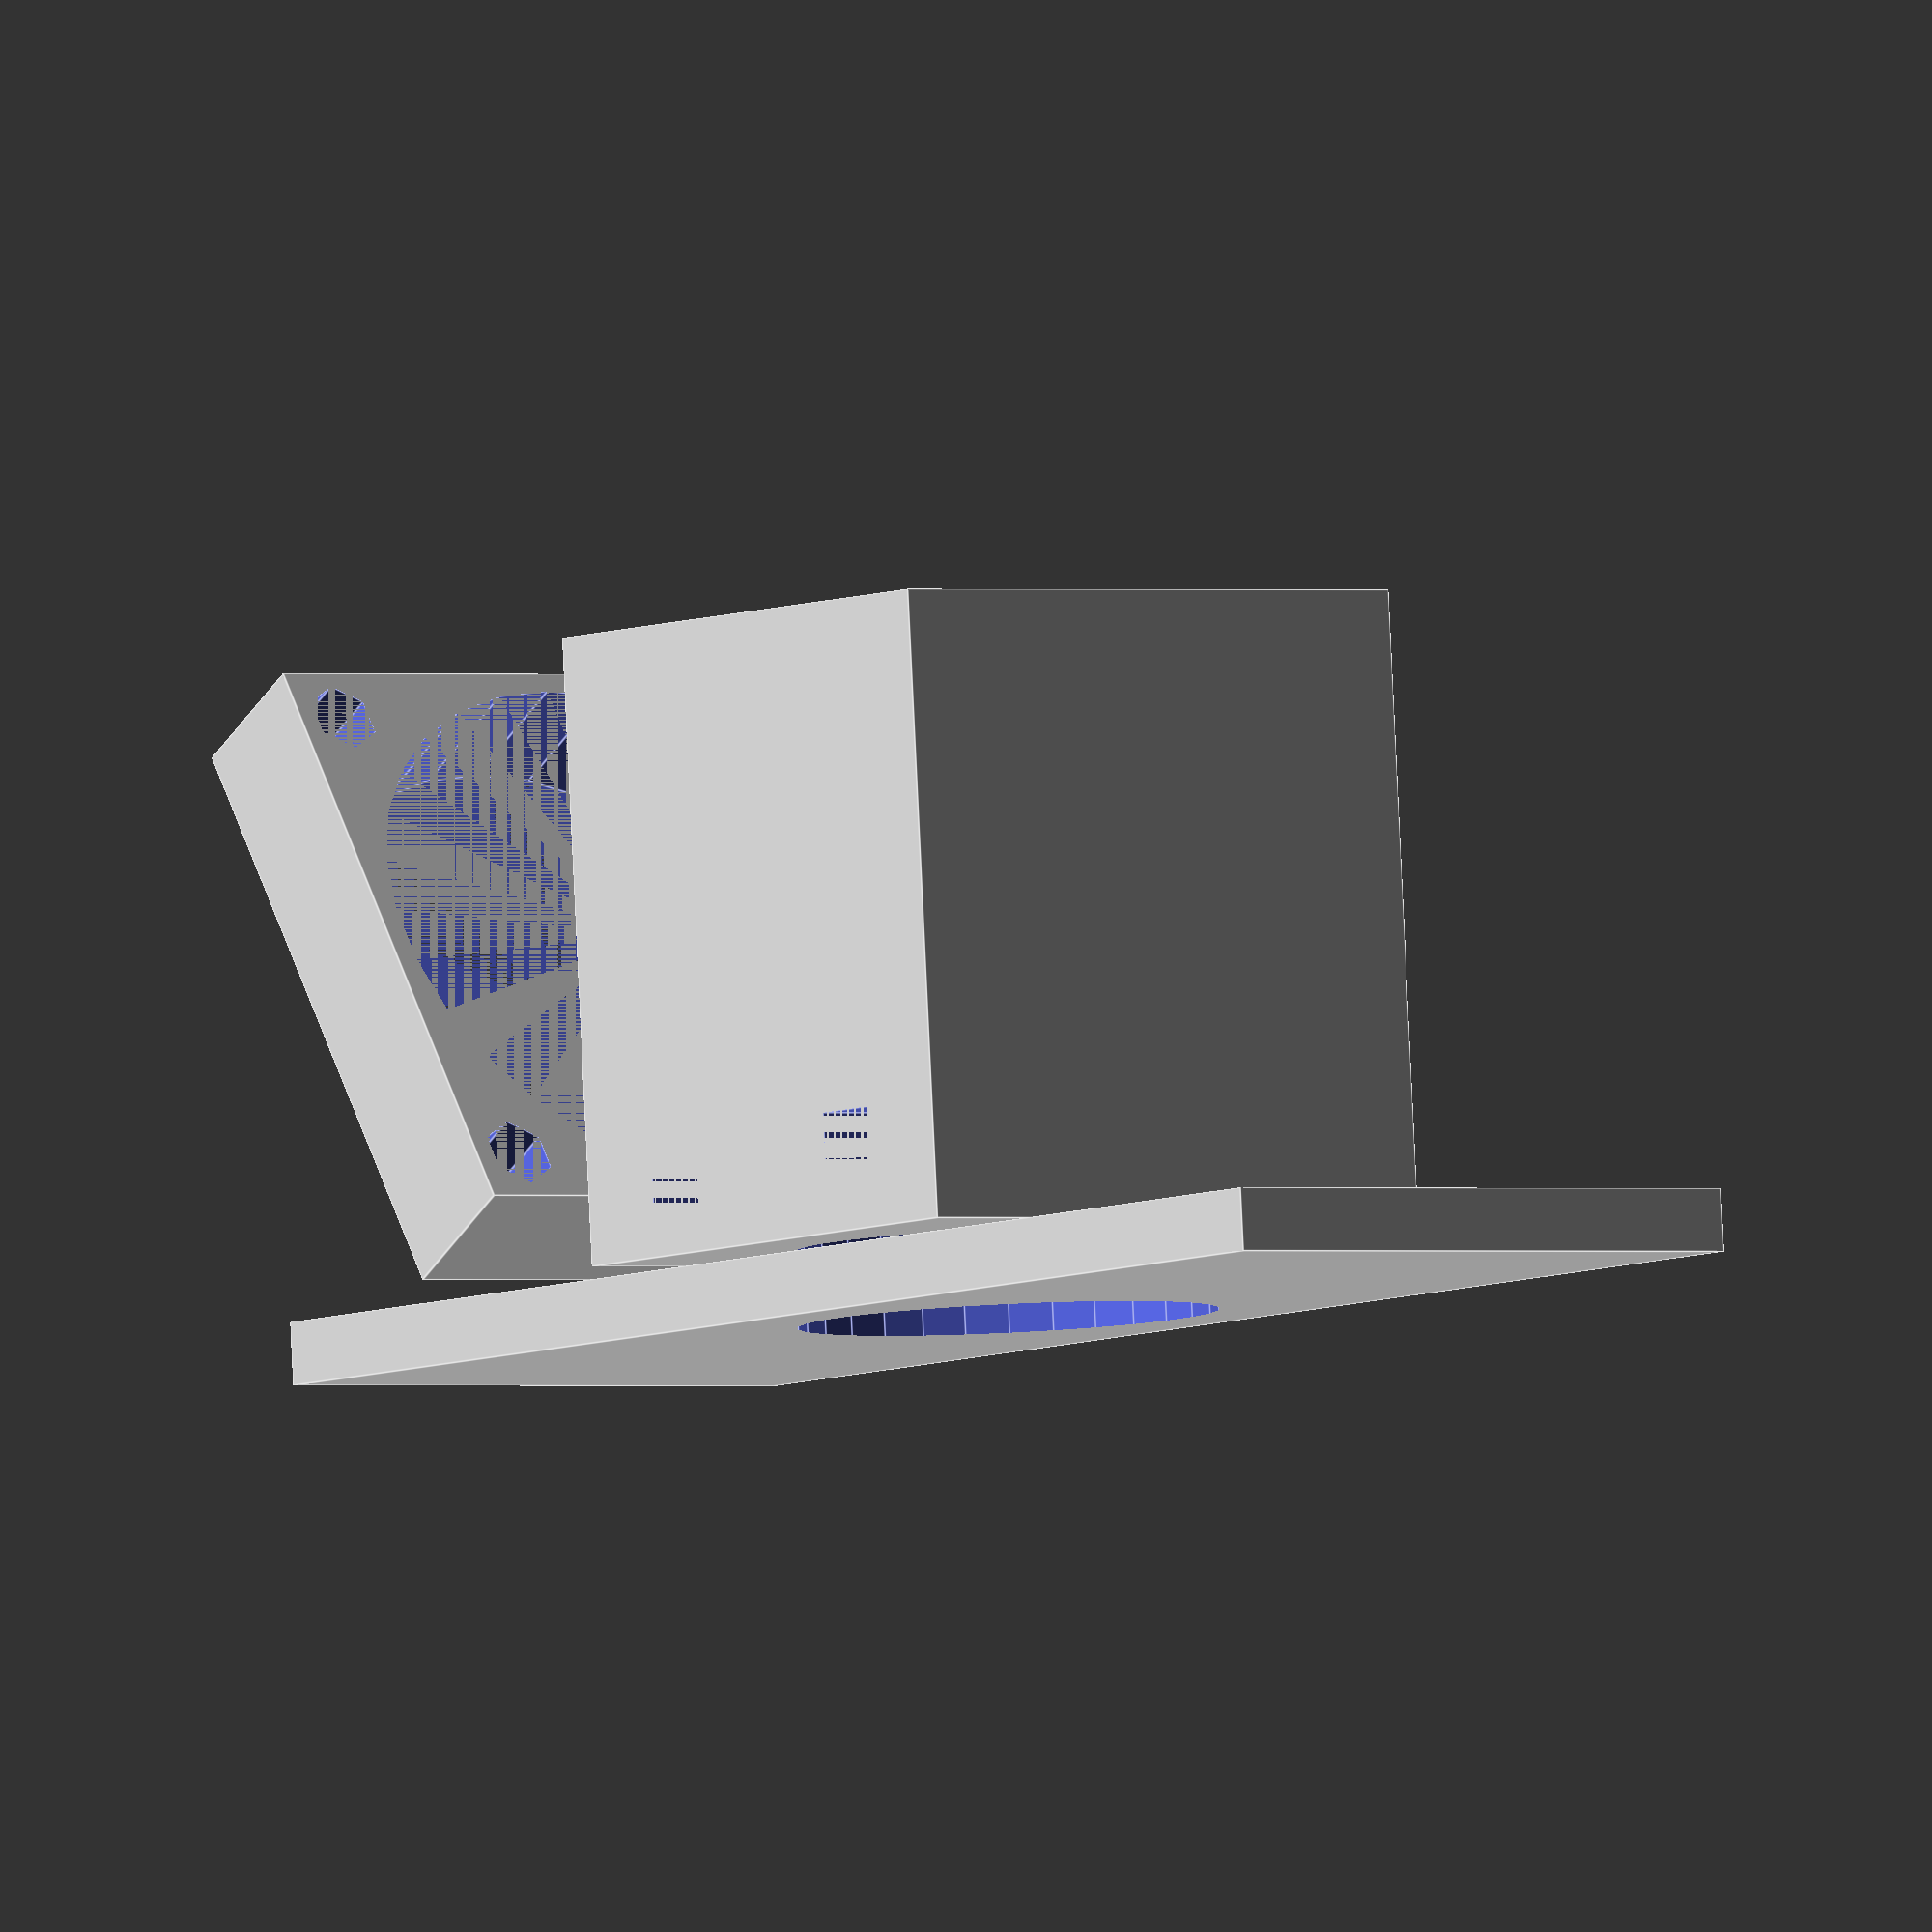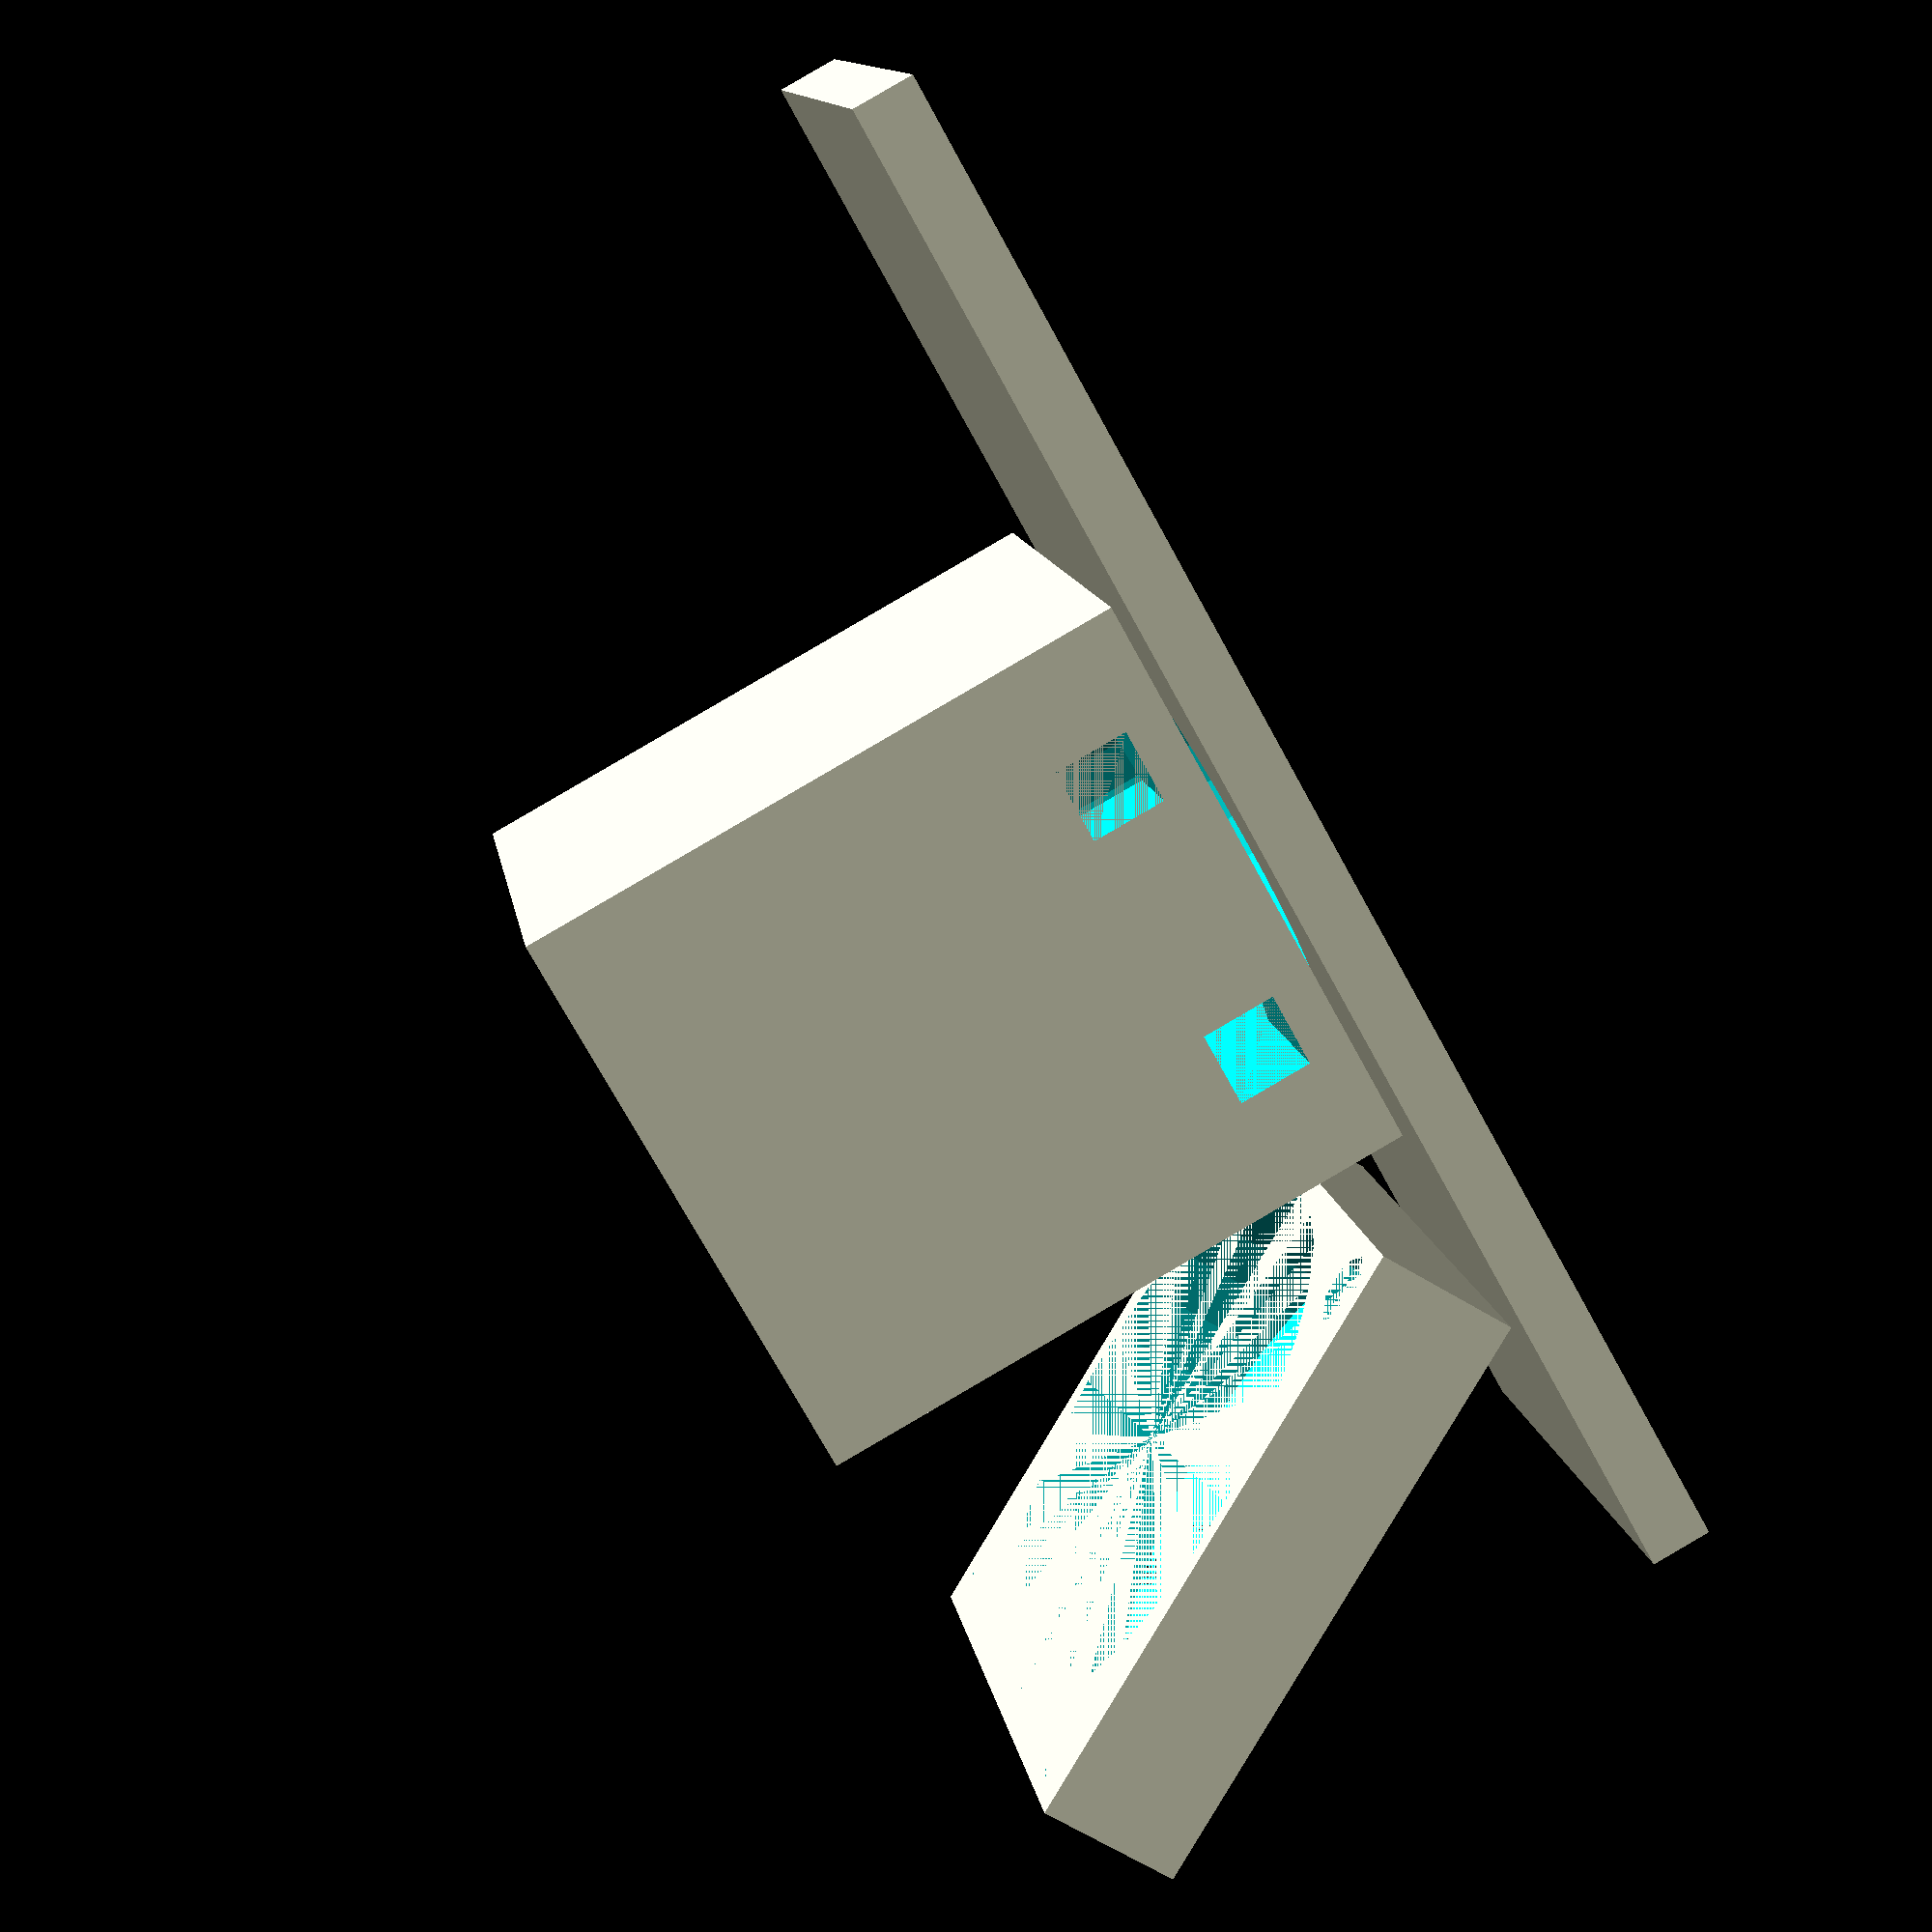
<openscad>
/*
 *  OpenSCAD gregs_wade_cooling_hood.scad 
 *  Copyright (C) 2014 Mogue Carpenter
 *
 *  License: LGPL 2.1 or later
 *
 *  Design for a two 40mm fan cooling hood 
 *  for a gred wades extruder.
 *
*/

// overall block
height = 40;
width = 28;
lenght = 77;

attachment_plate_height = 3;
wall_thinkness = 1.8;

peek_chamber_h = 28;
peek_chamber_r = 10;
peek_skirt_r = 7;

hole_r = 10;



attachment_plate();
peek_cooling_block();

module attachment_plate(){
	difference(){
		translate([0,0,(height/2)-attachment_plate_height])
			cube([lenght,width,attachment_plate_height], center=true);
		translate([0,0,(height/2)-attachment_plate_height])
			cylinder (h=peek_chamber_h,r=peek_chamber_r, center=true);
	}
}

module peek_cooling_block(){
	difference(){
		peek_chamber_block();

		// peek chamber
		translate([0,0,wall_thinkness])
			cylinder (h=peek_chamber_h,r=peek_chamber_r, center=true);

		// peek skirt
		cylinder (h=peek_chamber_h+wall_thinkness*2,r=peek_skirt_r, center=true);

		// exahust 
		translate([0,0,-(peek_chamber_h/2)+wall_thinkness*2])
			cube([(peek_chamber_r+wall_thinkness)*2,wall_thinkness*2,wall_thinkness*2] , center=true);
		translate([0,0,-(peek_chamber_h/2)+wall_thinkness*2])
			cube([wall_thinkness*2,(peek_chamber_r+wall_thinkness)*2,wall_thinkness*2] , center=true);

		// fan hole
		translate([width/2,0,0])
			rotate([0,90,0])
				cylinder(h=wall_thinkness+1, r=(width/2)-(wall_thinkness*2), center=true);
	}
}


module peek_chamber_block(){
	difference(){
		translate([0,0,-(wall_thinkness)]	)
			cylinder (h=peek_chamber_h-(wall_thinkness*2),r=peek_chamber_r+wall_thinkness, center=true);
		intake_holes();
}

	// Peek Air Passage
	difference(){
		// outer wall
		cube ([width,width,peek_chamber_h+wall_thinkness],center=true);

		// inner chamber
		translate([0,0,-wall_thinkness*2])
		cube ([width-wall_thinkness,width-wall_thinkness,peek_chamber_h-(wall_thinkness*4)],center=true);

		intake_holes();
	}
}


module intake_holes(){
		// intake holes
		translate([width/4,0,(peek_chamber_h/2)-(attachment_plate_height)])
			cube([wall_thinkness*2,width,wall_thinkness*2] , center=true);
		translate([-width/4,0,(peek_chamber_h/2)-(attachment_plate_height)])
			cube([wall_thinkness*2,width,wall_thinkness*2] , center=true);
}





// fan 50mm
fan_width = 50;
fan_height = 11;
fan_r = 22.25;
screw_hole_r =  2.25 ;
screw_hole_off_set = 5.5;

// fan 40mm


// fan 30mm
fan_width = 30;
fan_height = 7;
fan_r = 14;
screw_hole_r =  1.75 ;
screw_hole_off_set = 2.5;

translate([width,width-fan_width,0])	rotate([0,60,0])
		fan_model();

/* the dimension of the rectangle that would define its height when rotated would be the lenght from corner to corner, so you would find that length c = sqrt(a^2 +b^2) and then the height you would have would an original angle a=tan^-1(b/a) and the new height would be defined by h = c*sin^-1(a+new angle)
*/

module fan_model(){
	fan_screw_tran = (fan_width/2)-screw_hole_off_set;

	difference(){
		cube ([fan_width,fan_width,fan_height],center=true);
		cylinder( h=fan_height, r=fan_r, center = true );
		// main fan hole
		translate([fan_width-screw_hole_off_set-screw_hole_r,0,0])
			cylinder( h=fan_height, r=screw_hole_r, center = true );

		// screw holes
 		translate([fan_screw_tran,fan_screw_tran,0])
			cylinder( h=fan_height, r=screw_hole_r, center = true );
 		translate([fan_screw_tran,-fan_screw_tran,0])
			cylinder( h=fan_height, r=screw_hole_r, center = true );
 		translate([-fan_screw_tran,-fan_screw_tran,0])
			cylinder( h=fan_height, r=screw_hole_r, center = true );
 		translate([-fan_screw_tran,fan_screw_tran,0])
			cylinder( h=fan_height, r=screw_hole_r, center = true );
	}
}

//duct_stencil();

//rotate_extrude() translate([20, 0]) square([10, 20]);
// rotate_extrude($fn = 8) translate([hole_r,0])
//	rotate([0,90,0])
//	linear_extrude(height=1) duct_stencil();

module duct_stencil(){
	duct_height = 5;
	duct_lenght = 30;
	duct_angle = 30;

	duct_apature=duct_height/cos(90-duct_angle);
	lost_lenght = duct_height * tan(90-duct_angle);

	duct_short_internal_lenght = (duct_lenght-lost_lenght);
	duct_bend_x = (duct_short_internal_lenght*cos(duct_angle));

	duct_bend_y = (duct_short_internal_lenght*sin(duct_angle));

	//translate([0,hole_r]) square([duct_apature,duct_apature]);
	//translate([duct_bend_y,hole_r+duct_apature]) square([duct_bend_x,duct_bend_x]);

	translate([-fan_width-duct_bend_y,duct_bend_x])
		square([fan_width,duct_apature]);

		rotate(duct_angle)
			square([duct_height,duct_lenght]);
}

module duct_bend(){
// part fan duct
p_duct_r = 5;
ell_factor = 2.5;

	translate([-15,0,0]){
		difference(){
			scale([2.5, 1]) circle(r=p_duct_r, center=false);
			translate([0,p_duct_r]) scale([2, 1]) circle(r=p_duct_r, center=false);
			translate([0,-p_duct_r]) square(p_duct_r*ell_factor,p_duct_r*ell_factor);
	}
		translate([-(p_duct_r*ell_factor),0]) square(p_duct_r,p_duct_r);
	}
}

</openscad>
<views>
elev=273.9 azim=125.7 roll=357.3 proj=o view=edges
elev=272.8 azim=163.1 roll=239.8 proj=p view=solid
</views>
